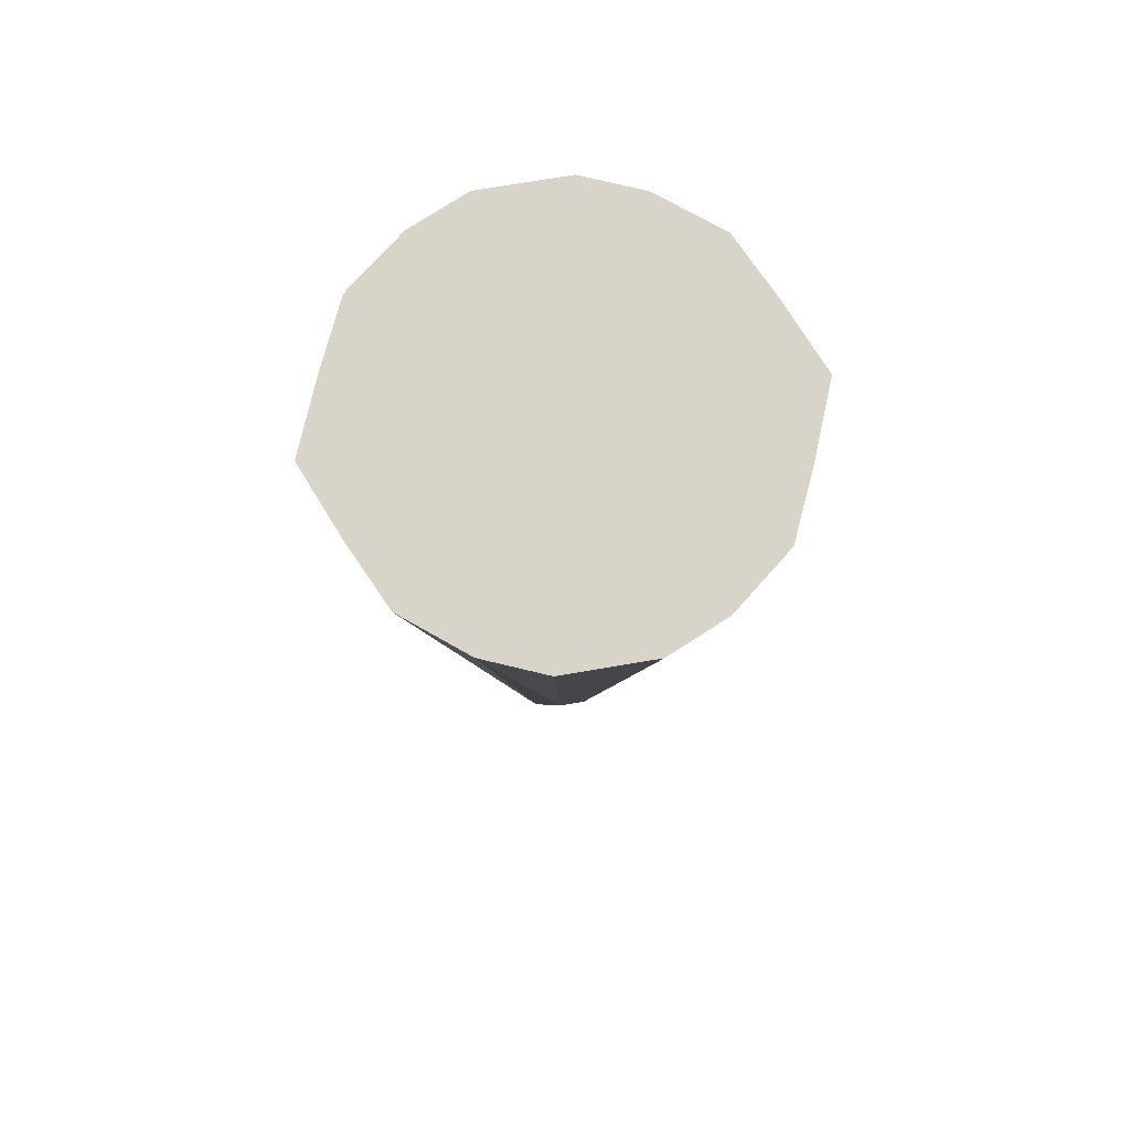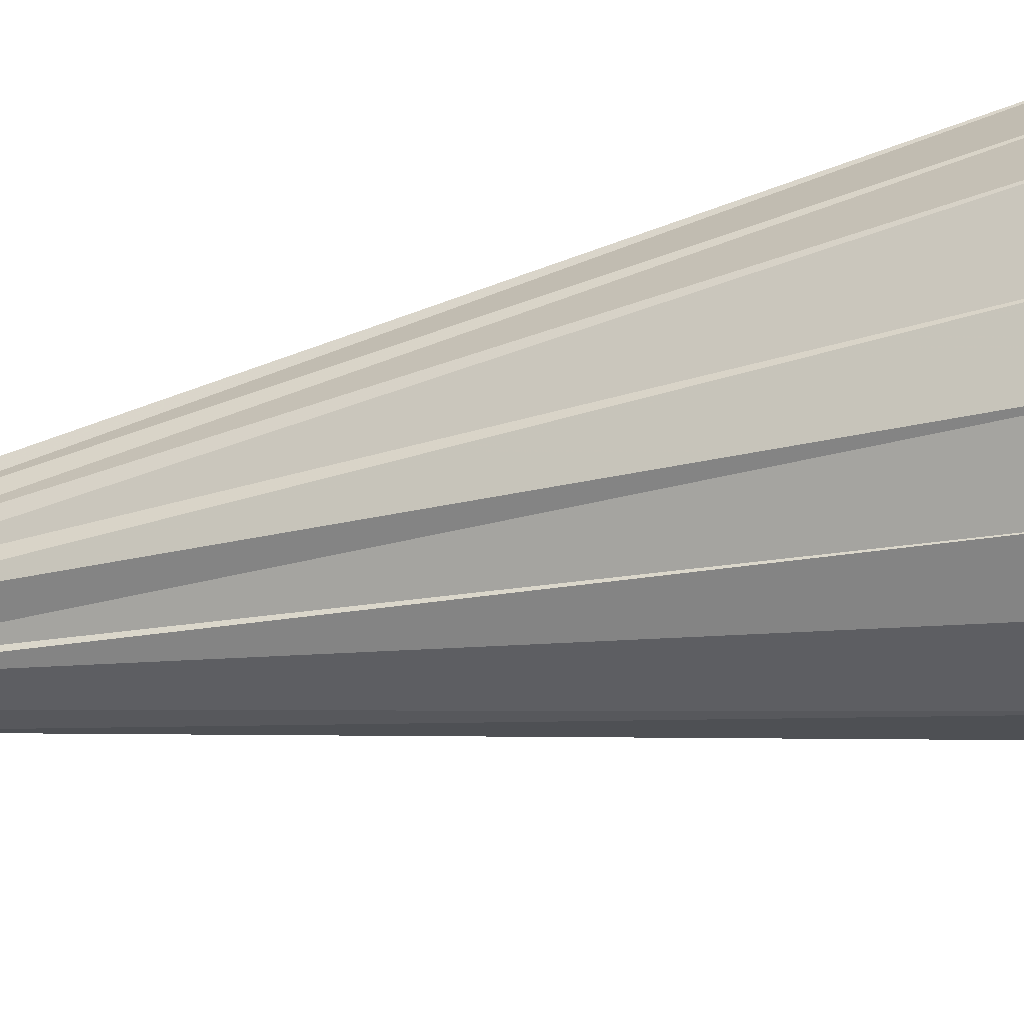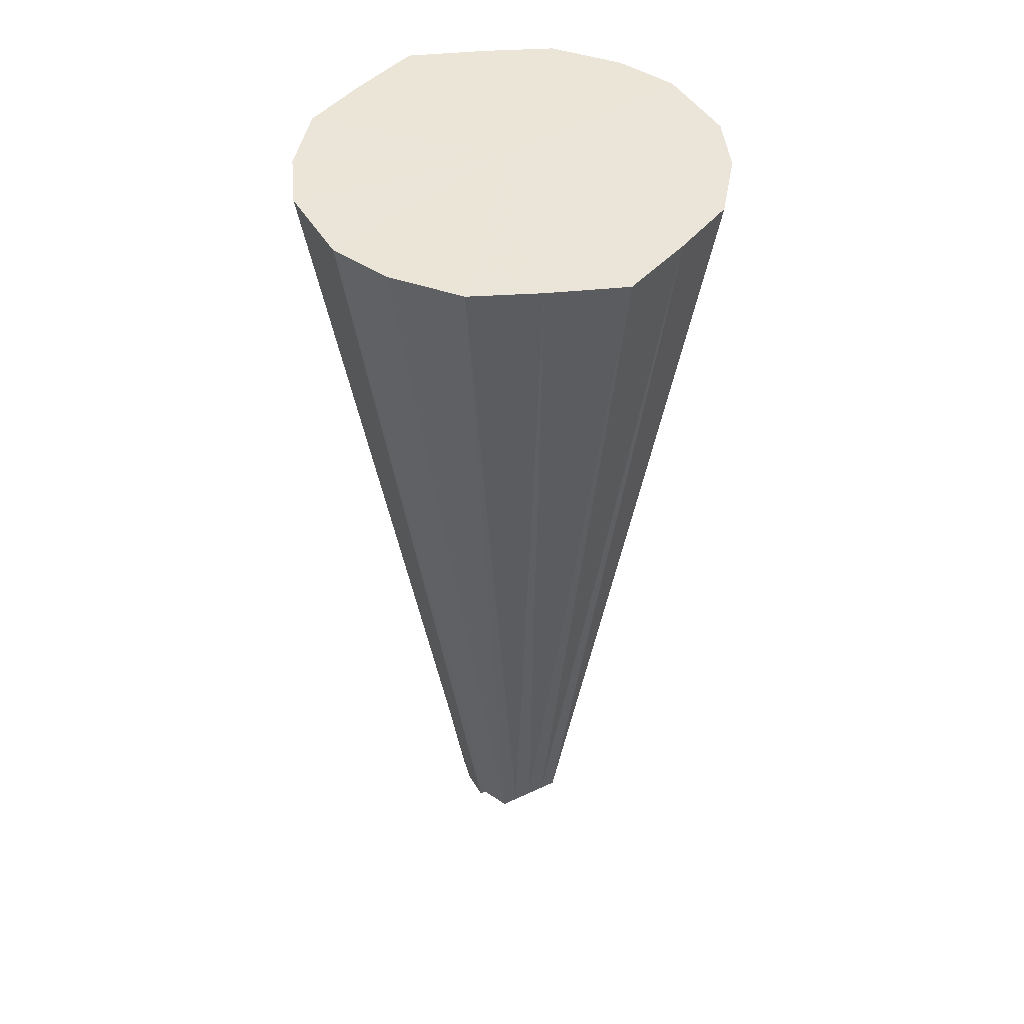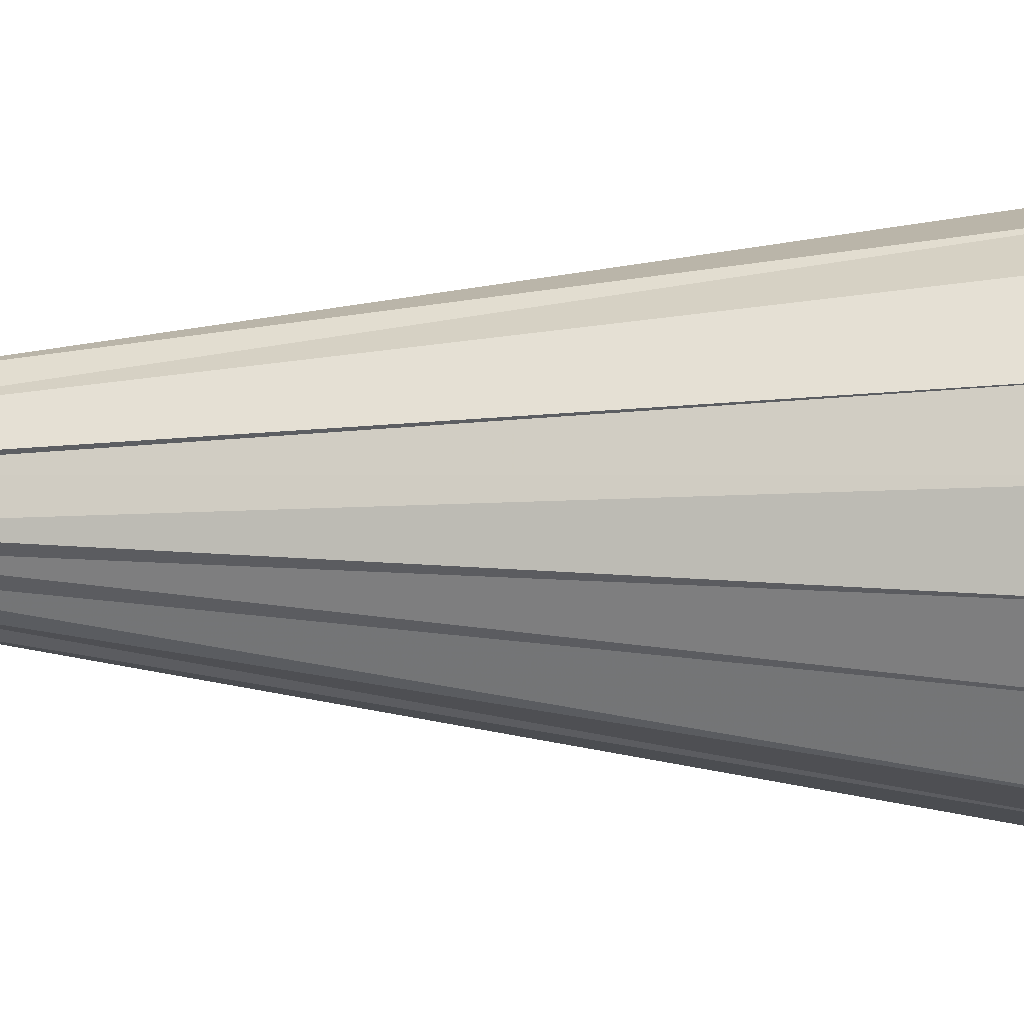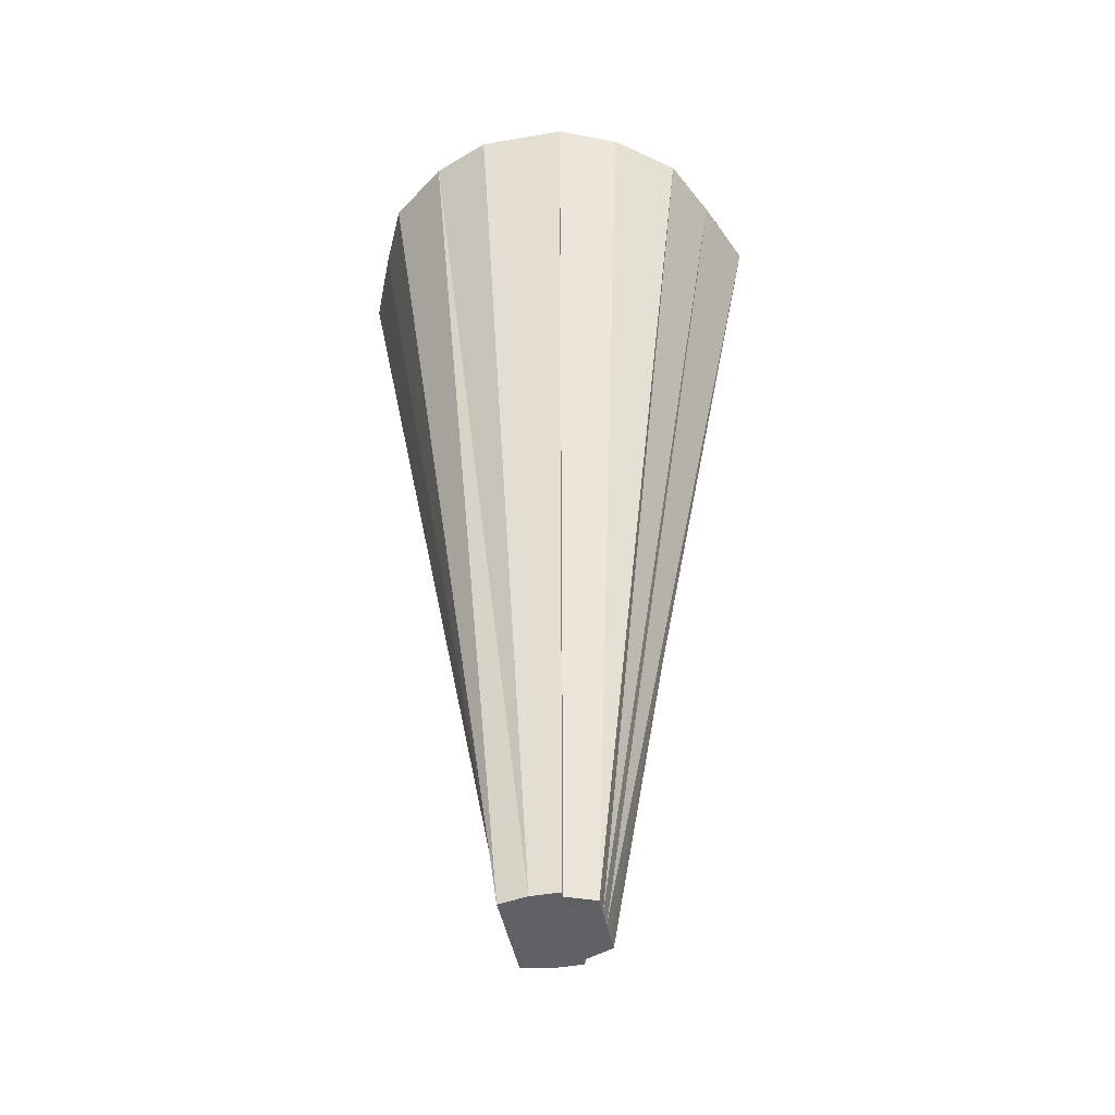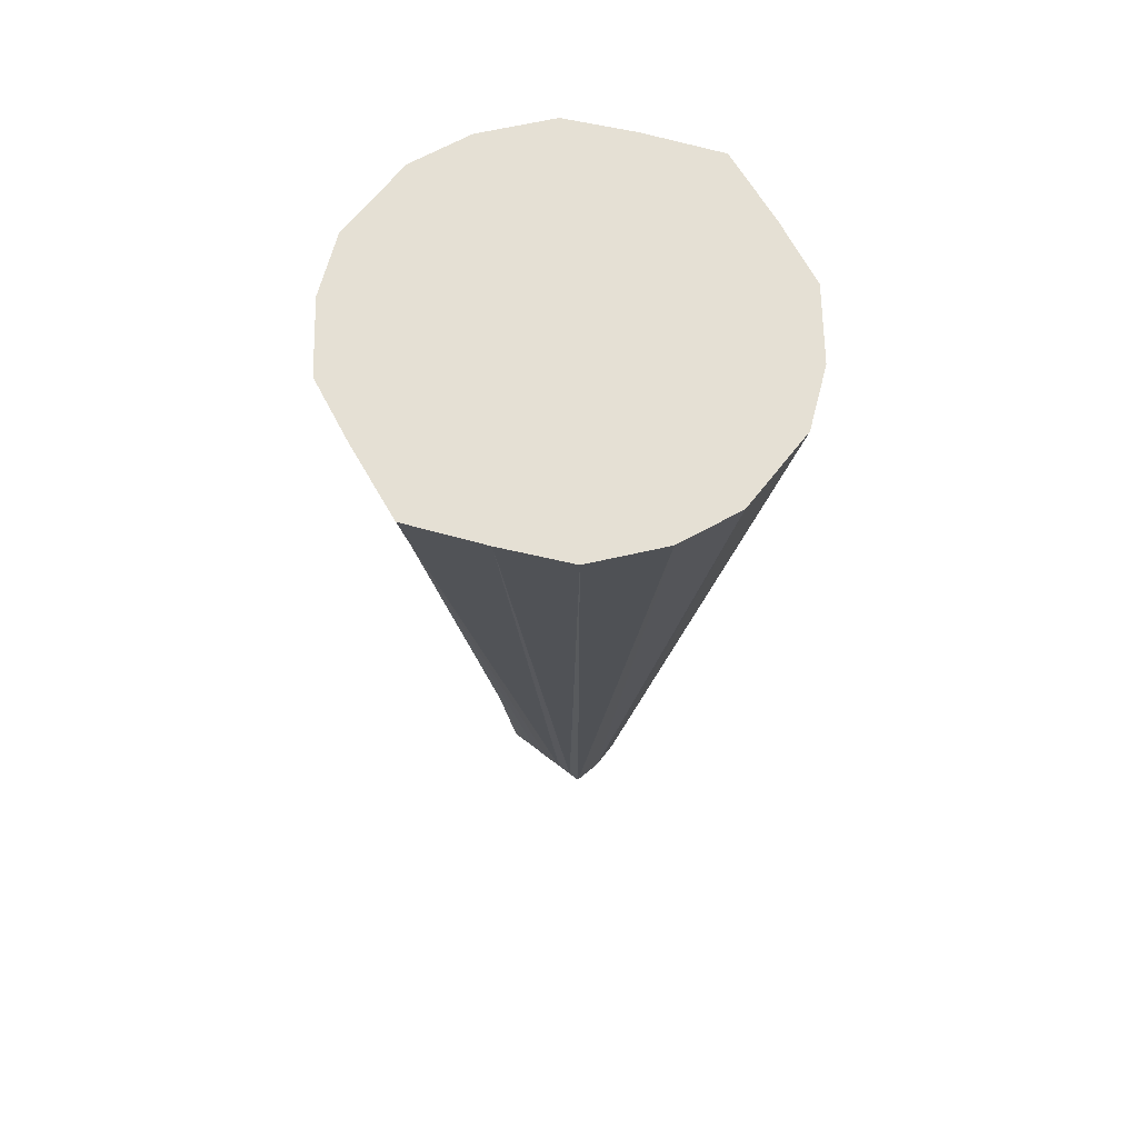
<metadata>
{"format":"obj","ext":"obj","renderer":"f3d","projection":"perspective","resolution":1024,"background":"white","views":[{"elev":75.3,"azim":-9.6,"up":"+Y"},{"elev":-43.3,"azim":103.0,"up":"+Z"},{"elev":44.5,"azim":61.2,"up":"+Y"},{"elev":53.6,"azim":90.9,"up":"+Z"},{"elev":-45.8,"azim":11.1,"up":"+Y"},{"elev":65.4,"azim":-52.1,"up":"+Y"}]}
</metadata>
<code>
o 9385
v 2164 1876 17.95
v 2164 1876 17.93
v 2164 1876 17.95
v 2164 1876 17.91
v 2164 1876 17.95
v 2164 1876 17.89
v 2164 1876 17.94
v 2164 1876 17.88
v 2164 1876 17.94
v 2164 1876 17.88
v 2164 1876 17.94
v 2164 1876 17.89
v 2164 1876 17.94
v 2164 1876 17.91
v 2164 1876 17.94
v 2164 1876 17.93
v 2164 1876 17.94
v 2164 1876 17.95
v 2164 1876 17.95
v 2164 1876 17.98
v 2164 1876 17.95
v 2164 1876 17.95
v 2164 1876 17.95
v 2164 1876 18
v 2164 1876 17.96
v 2164 1876 18.02
v 2164 1876 17.97
v 2164 1876 18.03
v 2164 1876 17.97
v 2164 1876 17.97
v 2164 1876 17.97
v 2164 1876 18.02
v 2164 1876 17.97
v 2164 1876 18
v 2164 1876 17.96
v 2164 1876 17.98
v 2164 1876 17.95
v 2164 1876 17.95
v 2164 1876 17.95
v 2164 1876 17.94
v 2164 1876 17.94
v 2164 1876 17.94
v 2164 1876 17.94
v 2164 1876 17.94
v 2164 1876 17.94
v 2164 1876 17.95
v 2164 1876 17.97
v 2164 1876 17.96
v 2164 1876 17.97
v 2164 1876 17.97
v 2164 1876 17.97
v 2164 1876 17.97
v 2164 1876 17.97
v 2164 1876 17.96
v 2164 1876 17.95
v 2164 1876 17.96
v 2164 1876 17.95
v 2164 1876 17.98
v 2164 1876 18
v 2164 1876 17.97
v 2164 1876 18.02
v 2164 1876 17.97
v 2164 1876 18.03
v 2164 1876 17.97
v 2164 1876 18.03
v 2164 1876 17.97
v 2164 1876 17.93
v 2164 1876 17.95
v 2164 1876 17.95
v 2164 1876 17.91
v 2164 1876 17.94
v 2164 1876 17.89
v 2164 1876 17.94
v 2164 1876 17.88
v 2164 1876 17.94
v 2164 1876 17.88
v 2164 1876 17.94
v 2164 1876 17.89
v 2164 1876 17.94
v 2164 1876 17.91
v 2164 1876 17.94
v 2164 1876 17.93
v 2164 1876 17.95
v 2164 1876 18.03
v 2164 1876 17.97
v 2164 1876 17.97
v 2164 1876 18.02
v 2164 1876 17.97
v 2164 1876 18
v 2164 1876 17.97
v 2164 1876 17.98
v 2164 1876 17.96
v 2164 1876 17.95
v 2164 1876 17.95
v 2164 1876 17.93
v 2164 1876 17.91
v 2164 1876 17.98
v 2164 1876 17.89
v 2164 1876 18
v 2164 1876 17.88
v 2164 1876 18.02
v 2164 1876 17.88
v 2164 1876 18.03
v 2164 1876 17.89
v 2164 1876 18.03
v 2164 1876 17.91
v 2164 1876 18.02
v 2164 1876 17.93
v 2164 1876 18
v 2164 1876 17.95
v 2164 1876 17.98
f 1 2 3
f 2 4 5
f 4 6 7
f 6 8 9
f 8 10 11
f 10 12 13
f 12 14 15
f 14 16 17
f 16 18 19
f 18 20 21
f 22 21 19
f 19 21 23
f 20 24 25
f 24 26 27
f 26 28 29
f 28 30 31
f 32 31 33
f 34 33 35
f 36 35 37
f 38 39 23
f 39 40 23
f 40 41 23
f 41 42 23
f 42 43 23
f 43 44 23
f 44 45 23
f 45 46 23
f 47 48 23
f 49 47 23
f 50 49 23
f 51 50 23
f 52 51 23
f 53 52 23
f 54 53 23
f 55 54 23
f 56 3 23
f 57 3 56
f 58 1 56
f 59 58 60
f 61 59 62
f 63 61 64
f 65 63 66
f 67 68 69
f 70 71 68
f 72 73 71
f 74 75 73
f 76 77 75
f 78 79 77
f 80 81 79
f 82 83 81
f 84 85 86
f 87 88 85
f 89 90 88
f 91 92 90
f 93 94 95
f 95 94 96
f 97 94 93
f 96 94 98
f 99 94 97
f 98 94 100
f 101 94 99
f 100 94 102
f 103 94 101
f 102 94 104
f 105 94 103
f 104 94 106
f 107 94 105
f 106 94 108
f 109 94 107
f 108 94 110
f 111 94 109
f 110 94 111

</code>
